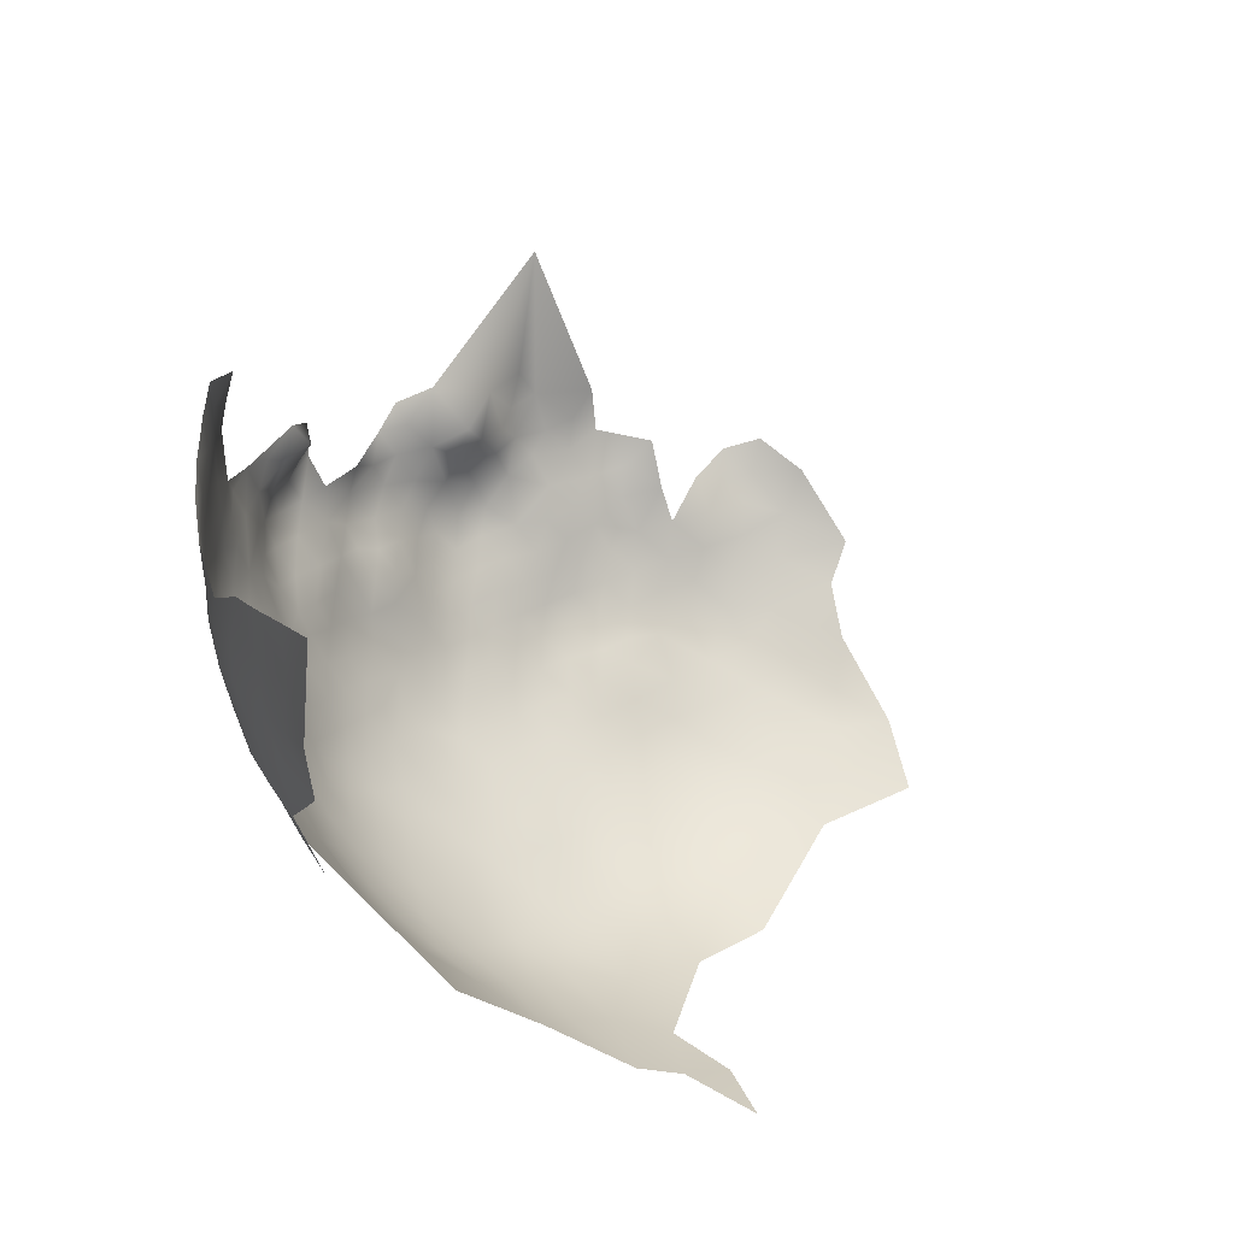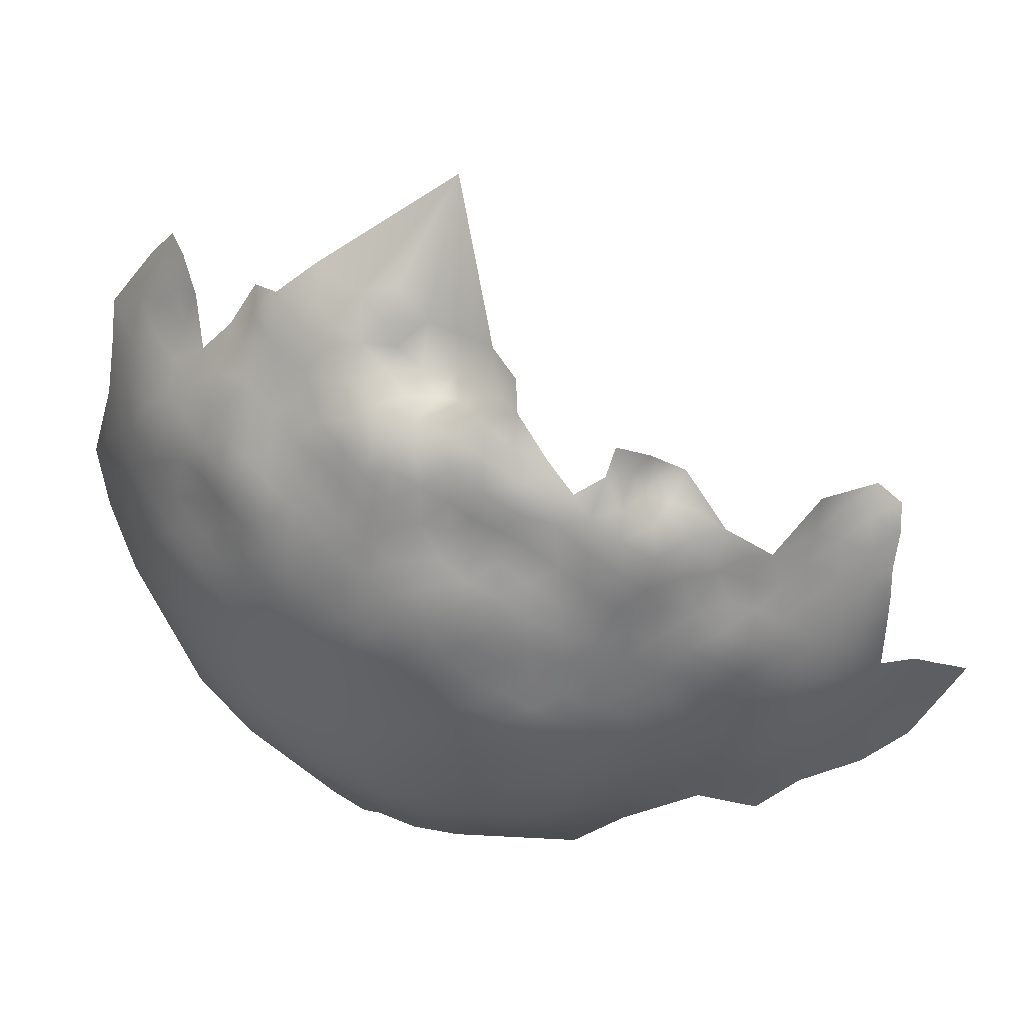
<metadata>
{"format":"obj","ext":"obj","renderer":"f3d","projection":"perspective","resolution":1024,"background":"white","views":[{"elev":-21.2,"azim":64.5,"up":"+Z"},{"elev":26.8,"azim":-51.3,"up":"+Z"}]}
</metadata>
<code>
v 597.9 1227 185
v 586.3 1280 197.6
v 588.3 1285 199.4
v 586 1285 194.3
v 587.5 1290 196.4
v 585.5 1290 191.7
v 583.9 1285 189.5
v 584.5 1280 192.1
v 583.8 1290 186.7
v 582.9 1285 183.3
v 582.9 1281 186.9
v 584.5 1276 194.6
v 583.9 1272 192.8
v 586 1273 197.7
v 587.1 1296 193.6
v 585.4 1295 188.6
v 583.2 1276 189.9
v 581.5 1276 185.2
v 582.4 1271 187.7
v 582.4 1281 182.1
v 581.8 1277 179.8
v 580.9 1271 183.1
v 580.9 1271 177.8
v 581.3 1267 180.5
v 582.2 1267 185.2
v 581 1267 175.4
v 581.1 1272 172.5
v 580.9 1267 170
v 581.4 1263 172.7
v 581.9 1263 177.8
v 582.6 1263 182.7
v 582.4 1259 175.2
v 582.9 1258 180.3
v 584.1 1259 185.2
v 583.3 1255 177.5
v 584 1254 182.6
v 581.2 1272 166.9
v 581.5 1268 164.3
v 581.6 1263 167.2
v 582.3 1258 169.9
v 583 1254 172.6
v 582.6 1258 164.6
v 582.3 1263 161.9
v 583.6 1258 158.9
v 583.7 1254 162
v 583.2 1254 167.3
v 582.3 1267 159.2
v 583.5 1263 156.3
v 583.6 1267 153.6
v 582.5 1272 156.1
v 583.7 1272 150.7
v 585.2 1267 148
v 585 1262 150.8
v 584.9 1258 153
v 586.8 1258 147.6
v 586.9 1253 150.4
v 585 1253 156.1
v 581.7 1273 161.3
v 586.9 1262 145.2
v 585.5 1272 145
v 587.1 1267 142.3
v 587.9 1273 138.9
v 586.6 1278 141.5
v 590.1 1278 135
v 590.9 1272 133.1
v 589.6 1267 136.2
v 588.7 1262 139.8
v 592.8 1267 130.3
v 596.3 1274 126.3
v 584 1251 170
v 584.2 1250 175.1
v 584.8 1251 179.7
v 585.6 1247 172.5
v 586.5 1246 177.5
v 585 1251 184.7
v 585.1 1247 167.4
v 587.7 1242 174.1
v 585.8 1251 189.7
v 586.2 1248 181.9
v 586.7 1247 186.7
v 587.2 1248 191.1
v 588.7 1244 183.5
v 588.9 1244 189.2
v 590.9 1240 182.5
v 590.9 1240 187.2
v 581.5 1277 169.6
v 587.2 1251 194.6
v 585.4 1255 192.7
v 583.9 1251 165.3
v 585.6 1247 161.5
v 583 1277 153.2
v 584.5 1278 147.8
v 588.5 1257 142.7
v 590.7 1257 137
v 590.8 1252 140
v 588.6 1253 145.3
v 593.5 1253 134.3
v 593.9 1258 130.7
v 596.7 1253 128.6
v 598.5 1259 124.4
v 602 1254 122.3
v 600.5 1248 126.5
v 596.7 1247 132.1
v 593.6 1247 137.8
v 607.1 1247 120.6
v 604.3 1242 125.2
v 600.3 1242 130.3
v 596.8 1242 135.8
v 605 1237 128.1
v 600.7 1237 133.8
v 591 1247 143.1
v 594 1242 141.2
v 597.4 1237 139.2
v 610.7 1238 123
v 595.8 1264 126.7
v 601.4 1232 137.5
v 605.3 1233 132
v 588.9 1248 148.3
v 591.3 1243 146.3
v 609.8 1228 131.4
v 610.1 1233 127
v 605.8 1228 136.6
v 598.4 1232 142.8
v 602.5 1228 141.3
v 594.6 1237 144.4
v 589.7 1243 151.6
v 587.4 1248 153.9
v 592.1 1237 149.6
v 595.6 1233 147.8
v 593.8 1233 152.7
v 593.2 1233 158
v 592.7 1233 163.2
v 590.8 1237 160.6
v 591.1 1237 155.2
v 595.5 1229 160.5
v 595.7 1229 155.3
v 596.5 1229 150.6
v 599 1226 152.6
v 598.5 1226 157.8
v 588.7 1241 158.3
v 602.8 1223 149.7
v 601.8 1222 155.3
v 600 1228 146.8
v 601.2 1222 160.6
v 606 1220 152.7
v 605.2 1219 158
v 606.2 1221 147.2
v 609.7 1217 149.5
v 609.6 1216 155.3
v 595 1229 165.7
v 594.6 1229 170.8
v 591.9 1233 168.2
v 598 1225 163.5
v 597.5 1226 168.4
v 600.7 1222 166.7
v 590 1237 165.9
v 591.5 1263 133.6
v 589.1 1284 138.2
v 586.4 1285 144.7
v 607.7 1216 161.1
v 604.2 1219 163.5
v 592.2 1237 184.9
v 589.6 1241 178.3
v 590.6 1237 175.7
v 592.1 1237 180.1
v 589.1 1238 171.2
v 587 1242 168.9
v 586.8 1243 164.1
v 581.5 1276 175.2
v 582.2 1282 172.6
v 581.5 1277 163.9
v 582.4 1283 160.7
v 583.7 1288 157.4
v 582.7 1288 164.2
v 584 1293 167.1
v 584.4 1293 160.8
v 586.1 1299 164
v 585.8 1293 154
v 587.2 1299 157.5
v 585.2 1288 150.7
v 584.2 1294 173.3
v 585.7 1299 170.3
v 583.5 1283 153.5
v 597.4 1226 173.2
v 597.9 1226 178.4
v 595.3 1230 176.2
v 595.9 1230 181.2
v 593.3 1233 178.8
v 592.2 1233 174
v 593.4 1233 183.9
v 599.4 1223 170.7
v 599.5 1223 175.6
v 588.1 1293 146.2
v 589.1 1299 150.1
v 591.8 1307 154.1
v 591.6 1241 191.9
v 593 1236 189.1
v 593.7 1296 136.6
v 589.5 1245 193.5
v 610.3 1219 143.3
v 613.4 1213 151.5
v 613.7 1215 145.9
v 617.4 1211 148
v 617.2 1210 153.6
v 618.1 1213 142.6
v 621.8 1210 144.1
v 621.1 1208 150.2
v 615.6 1217 139.7
v 620.8 1206 156.2
v 621 1205 161.7
v 625.2 1203 158.4
v 621.5 1204 167.1
v 625.7 1202 163.9
v 616.9 1208 159.3
v 625.8 1203 169.7
v 621.9 1205 172.3
v 617.2 1207 164.5
v 625.1 1204 152.7
v 625.6 1206 146.4
v 630.2 1201 155
v 630.3 1201 160.7
v 635.4 1199 157.4
v 635.2 1198 163.5
v 641.3 1199 153.5
v 639.2 1197 160.8
v 630.7 1200 166.5
v 614 1209 167.1
v 613.4 1210 162
v 610.5 1213 164.6
v 613.5 1212 156.6
v 615.1 1209 171.6
v 611.1 1212 170.3
v 638.7 1196 166.5
v 635.2 1198 169.3
v 607.2 1216 166.9
v 611.2 1213 159.6
v 635.4 1199 174.8
v 630.7 1200 172.1
v 631 1201 177.6
v 626.5 1209 140.4
v 631.7 1206 142
v 638.5 1196 171.5
v 611.5 1223 135.7
v 606.5 1224 141.3
v 582.2 1278 158.4
v 583.7 1263 187.3
v 623.4 1213 137.7
v 588.5 1240 163.4
v 625.3 1203 175.5
v 620.7 1206 178
v 617.9 1207 174.4
v 584.9 1259 190.1
v 594.8 1231 186.5
v 583.9 1268 189.7
v 605.5 1261 117.7
v 603.6 1268 118.8
v 638.5 1206 137
v 631.1 1203 149
v 638 1202 144.5
v 636.7 1200 151.5
v 643.9 1200 147.1
v 645.8 1203 138.9
v 652 1201 142.2
v 651.2 1198 150
v 631.4 1209 135.5
v 599.6 1223 181.3
v 600.2 1223 186.4
v 602 1219 178.1
v 602.2 1219 183.2
v 609.4 1255 115.4
v 612.3 1267 110.3
v 618.3 1207 169.9
v 613.8 1211 176.6
v 586.3 1260 195.1
v 584.9 1255 187.7
v 586.8 1255 196.9
v 589.6 1258 201.1
v 589.6 1252 198.8
v 640.1 1196 177
v 589.3 1305 161
v 592.5 1257 206
v 589.8 1261 205.1
v 591.6 1263 208.5
v 590.4 1267 206.6
v 592.9 1266 210.6
v 588.4 1271 204.1
v 590.2 1276 206.2
v 588 1277 201.9
v 593.7 1279 209.2
v 590.2 1271 211
v 591.1 1282 203.2
v 588.7 1306 167
v 586.6 1265 196.5
v 603.6 1277 117.7
v 609.8 1282 112
v 602.4 1219 172.3
v 585.6 1299 176.6
v 587.8 1305 173.3
v 588 1305 180.2
v 590.8 1311 175.8
v 591 1311 169.7
v 592.9 1242 196
v 591.9 1247 197.2
v 590 1290 139.7
v 585.6 1269 194.6
v 587.2 1269 199.1
v 584.8 1264 192.2
v 588.5 1265 201.2
v 582.7 1288 170.4
v 583.2 1287 176.3
v 581.9 1282 167.3
v 584 1293 180
v 592.4 1311 183.7
v 592.5 1309 192
v 594.8 1311 198.4
v 588.2 1302 188.7
v 590 1302 196
v 592.2 1302 202.4
v 594.3 1318 171.1
v 597.3 1319 159.8
v 604.2 1218 168.5
v 626.8 1203 180.2
v 589.8 1290 201.4
v 607.1 1216 171.7
v 621.4 1217 132.5
v 585.6 1299 183.1
v 589 1296 198.8
v 590.5 1296 203.6
v 590.6 1292 206.3
v 582.5 1281 177.9
v 592 1292 211.2
v 591.8 1297 208.2
v 630.1 1213 131.6
v 595.9 1231 190.9
v 590.4 1288 206.4
v 605.2 1216 175.4
v 605.9 1216 180
v 609.6 1214 176.3
v 619.2 1239 116.1
v 596.2 1303 208
v 594 1237 193.9
v 596 1238 197.9
v 597 1234 195.1
v 600.2 1230 193.1
v 594.7 1297 212.7
v 657.6 1198 146.3
v 639.1 1210 129.1
v 584.3 1294 184.6
v 603.4 1225 145.1
v 664.6 1199 142.3
v 660.3 1201 137.6
v 592.6 1249 200.2
v 594 1254 202.1
v 597.1 1250 202.3
v 596.4 1247 199.5
v 626.9 1202 185.6
v 592.8 1312 163.2
v 671.9 1200 138.1
v 600.6 1247 201.7
v 617.4 1228 125.8
v 594.2 1286 130.6
v 595.5 1268 214.6
v 635.9 1199 180.3
v 639.1 1200 184
v 632.6 1201 182.7
v 640.5 1197 181.3
v 653.2 1204 134.1
v 646 1207 132.2
v 653.6 1208 126.4
v 661.2 1203 129.7
v 616.7 1282 104.9
v 611.7 1274 110.4
v 594.9 1259 212.4
v 598.3 1234 199.8
v 600.1 1236 203.8
v 597 1243 199.7
v 598.6 1238 201.6
v 600.4 1226 189.1
v 601.3 1241 206.8
v 616.6 1208 178.6
v 603.3 1220 187.6
v 603 1222 191.8
v 610.6 1213 181.9
v 594.7 1256 209.3
v 595.9 1254 205.4
v 606.3 1217 184.6
v 608.1 1219 188.3
v 610.8 1217 186.9
v 614.9 1210 183
v 635.4 1216 123.8
v 604.1 1222 196.2
v 598.9 1251 209
v 598.1 1255 213.4
v 611.8 1220 189.4
v 613.7 1216 190.7
v 612.5 1214 185.7
v 605.7 1220 191.3
v 609.8 1220 193.4
v 608.8 1253 227.4
f 83 199 81
f 163 164 165
f 197 341 196
f 81 80 83
f 272 251 231
f 254 25 246
f 13 305 14
f 197 196 85
f 191 184 154
f 162 197 85
f 41 35 32
f 373 384 393
f 84 163 165
f 343 342 341
f 343 374 342
f 71 73 74
f 308 306 293
f 188 189 186
f 188 186 187
f 31 24 30
f 302 303 199
f 377 374 375
f 377 342 374
f 192 185 184
f 167 166 77
f 136 135 131
f 185 187 186
f 293 305 307
f 167 77 73
f 276 87 278
f 276 88 87
f 72 74 79
f 72 71 74
f 26 30 24
f 31 246 25
f 31 25 24
f 34 33 36
f 19 25 254
f 19 22 25
f 35 41 71
f 35 71 72
f 29 32 30
f 134 131 133
f 19 17 18
f 306 305 293
f 306 14 305
f 186 184 185
f 212 216 272
f 78 80 81
f 78 75 80
f 72 79 75
f 72 75 36
f 33 32 35
f 129 137 130
f 89 70 46
f 89 76 70
f 34 275 252
f 22 19 18
f 21 20 330
f 26 29 30
f 33 31 30
f 33 30 32
f 71 70 73
f 71 41 70
f 139 135 136
f 28 29 26
f 389 396 383
f 275 88 252
f 275 78 88
f 80 75 79
f 80 79 82
f 216 251 272
f 382 381 397
f 156 132 152
f 337 268 336
f 162 85 84
f 140 134 133
f 332 329 331
f 354 385 353
f 78 81 87
f 78 87 88
f 267 378 1
f 137 136 130
f 284 283 285
f 345 332 331
f 155 191 154
f 155 154 153
f 23 26 24
f 10 20 11
f 140 133 248
f 130 136 131
f 132 131 135
f 132 133 131
f 274 293 307
f 22 24 25
f 76 73 70
f 36 35 72
f 36 33 35
f 156 248 133
f 156 133 132
f 282 277 281
f 82 83 80
f 196 302 199
f 34 31 33
f 227 232 229
f 227 229 228
f 237 234 242
f 275 75 78
f 150 152 132
f 150 151 152
f 330 169 21
f 40 32 29
f 40 41 32
f 42 40 39
f 42 39 43
f 150 132 135
f 155 161 321
f 45 89 46
f 142 144 139
f 142 139 138
f 231 232 227
f 82 84 85
f 82 85 83
f 349 147 141
f 151 150 154
f 151 154 184
f 212 215 216
f 12 13 14
f 42 45 46
f 36 75 275
f 36 275 34
f 34 246 31
f 192 184 191
f 192 191 296
f 305 254 307
f 229 236 228
f 11 18 17
f 130 131 134
f 353 385 281
f 217 210 212
f 43 38 47
f 143 349 141
f 328 329 332
f 188 165 164
f 188 164 189
f 242 234 233
f 251 250 380
f 90 76 89
f 11 8 7
f 11 17 8
f 150 153 154
f 230 236 149
f 230 149 201
f 366 364 363
f 343 334 344
f 74 73 77
f 385 384 281
f 307 254 246
f 27 23 169
f 234 238 226
f 13 254 305
f 267 269 381
f 267 266 269
f 391 382 397
f 376 342 377
f 23 24 22
f 245 58 171
f 324 321 235
f 38 43 39
f 237 238 234
f 237 239 238
f 46 70 41
f 40 46 41
f 40 42 46
f 386 388 387
f 274 252 88
f 127 118 126
f 201 149 148
f 162 84 165
f 237 242 279
f 83 85 196
f 83 196 199
f 268 269 266
f 214 210 217
f 214 209 210
f 149 145 148
f 27 86 37
f 394 387 388
f 394 388 395
f 386 381 269
f 161 235 321
f 161 146 160
f 190 188 187
f 167 73 76
f 148 145 147
f 138 139 136
f 138 136 137
f 228 214 217
f 228 217 227
f 19 254 13
f 19 13 17
f 15 6 5
f 277 276 278
f 337 338 383
f 395 398 394
f 16 6 15
f 276 274 88
f 12 8 17
f 12 17 13
f 387 398 397
f 387 394 398
f 5 327 15
f 251 273 231
f 251 380 273
f 329 323 335
f 203 207 204
f 212 210 213
f 4 7 8
f 54 48 53
f 119 126 118
f 49 50 51
f 377 375 379
f 2 8 12
f 39 29 28
f 39 40 29
f 151 184 186
f 151 186 189
f 211 213 210
f 211 210 209
f 67 59 61
f 119 118 111
f 229 160 236
f 52 49 51
f 38 58 47
f 144 142 146
f 144 146 161
f 60 61 52
f 48 44 43
f 48 43 47
f 54 53 55
f 52 61 59
f 124 349 143
f 95 96 93
f 218 211 209
f 96 111 118
f 96 95 111
f 201 204 230
f 201 203 204
f 53 48 49
f 53 49 52
f 54 56 57
f 54 55 56
f 60 52 51
f 387 397 381
f 387 381 386
f 221 223 226
f 223 234 226
f 223 233 234
f 302 196 341
f 365 363 364
f 245 50 58
f 201 148 202
f 201 202 203
f 266 185 192
f 266 192 268
f 145 146 142
f 288 286 287
f 215 212 213
f 59 93 55
f 59 67 93
f 27 28 26
f 27 26 23
f 302 342 376
f 302 341 342
f 4 5 6
f 104 111 95
f 252 246 34
f 395 388 396
f 91 50 245
f 91 51 50
f 49 48 47
f 153 150 135
f 268 296 336
f 268 192 296
f 10 7 9
f 10 11 7
f 336 324 338
f 336 338 337
f 128 130 134
f 235 232 324
f 235 229 232
f 50 47 58
f 50 49 47
f 222 225 223
f 222 223 221
f 230 228 236
f 230 214 228
f 237 363 239
f 337 386 269
f 337 269 268
f 291 288 287
f 214 204 209
f 214 230 204
f 112 113 125
f 112 108 113
f 37 58 38
f 355 352 303
f 7 4 6
f 7 6 9
f 57 45 44
f 250 216 249
f 250 251 216
f 42 43 44
f 42 44 45
f 53 59 55
f 53 52 59
f 171 58 37
f 171 37 86
f 211 221 213
f 211 220 221
f 37 28 27
f 168 76 90
f 168 167 76
f 284 285 290
f 94 95 93
f 94 93 67
f 2 3 4
f 2 4 8
f 54 44 48
f 54 57 44
f 21 169 23
f 153 139 144
f 153 135 139
f 190 162 165
f 190 165 188
f 311 86 170
f 171 172 245
f 126 119 128
f 187 1 253
f 187 253 190
f 149 236 160
f 97 95 94
f 124 123 116
f 217 212 272
f 124 244 349
f 218 220 211
f 169 86 27
f 190 197 162
f 206 219 207
f 206 207 203
f 226 213 221
f 55 93 96
f 55 96 56
f 155 296 191
f 155 321 296
f 104 95 97
f 123 124 143
f 56 96 118
f 386 337 383
f 38 28 37
f 38 39 28
f 122 244 124
f 145 141 147
f 235 160 229
f 235 161 160
f 122 124 116
f 383 396 388
f 383 388 386
f 220 222 221
f 205 206 203
f 205 203 202
f 129 130 128
f 129 128 125
f 92 51 91
f 92 60 51
f 382 378 267
f 382 267 381
f 353 281 277
f 144 155 153
f 144 161 155
f 309 311 170
f 142 138 141
f 142 141 145
f 174 311 309
f 123 129 125
f 123 125 113
f 98 99 97
f 218 207 219
f 103 97 99
f 389 273 380
f 355 359 354
f 209 204 207
f 209 207 218
f 225 233 223
f 175 181 182
f 303 352 278
f 215 249 216
f 65 66 62
f 181 310 312
f 297 182 181
f 297 181 312
f 143 141 138
f 143 138 137
f 183 172 173
f 113 116 123
f 113 110 116
f 200 202 148
f 200 148 147
f 169 330 170
f 169 170 86
f 290 286 284
f 279 366 363
f 279 363 237
f 56 127 57
f 56 118 127
f 110 108 107
f 110 113 108
f 383 273 389
f 383 338 273
f 335 331 329
f 149 146 145
f 149 160 146
f 272 231 227
f 272 227 217
f 226 238 215
f 226 215 213
f 391 397 398
f 112 119 111
f 112 111 104
f 243 122 120
f 16 348 9
f 16 9 6
f 107 103 102
f 266 267 1
f 157 67 66
f 157 94 67
f 62 61 60
f 175 176 174
f 324 336 296
f 324 296 321
f 5 3 323
f 5 4 3
f 354 352 355
f 282 283 284
f 282 284 308
f 181 309 310
f 243 244 122
f 104 108 112
f 252 274 307
f 252 307 246
f 125 119 112
f 125 128 119
f 102 103 99
f 103 107 108
f 208 202 200
f 208 205 202
f 77 166 164
f 77 164 163
f 373 281 384
f 103 104 97
f 103 108 104
f 244 147 349
f 244 200 147
f 152 151 189
f 177 175 182
f 303 302 376
f 303 376 355
f 66 61 62
f 66 67 61
f 171 86 311
f 109 107 106
f 334 343 341
f 334 341 197
f 106 107 102
f 197 190 253
f 197 253 334
f 248 167 168
f 183 91 245
f 183 245 172
f 287 286 290
f 283 282 281
f 283 281 373
f 392 384 385
f 392 393 384
f 322 250 249
f 326 312 348
f 326 297 312
f 63 60 92
f 63 62 60
f 178 173 176
f 140 248 168
f 64 65 62
f 64 62 63
f 173 172 174
f 173 174 176
f 199 87 81
f 239 322 249
f 362 290 285
f 365 239 363
f 338 324 232
f 298 182 297
f 82 163 84
f 240 219 206
f 100 99 98
f 291 287 289
f 303 87 199
f 303 278 87
f 143 137 129
f 143 129 123
f 109 117 110
f 109 110 107
f 117 116 110
f 90 89 45
f 175 309 181
f 175 174 309
f 180 173 178
f 180 183 173
f 68 157 66
f 68 66 65
f 224 222 260
f 117 120 122
f 117 122 116
f 172 171 311
f 172 311 174
f 224 225 222
f 327 5 323
f 185 1 187
f 185 266 1
f 353 277 278
f 299 298 297
f 299 297 326
f 353 352 354
f 353 278 352
f 328 327 323
f 328 323 329
f 177 176 175
f 98 94 157
f 98 97 94
f 326 348 16
f 378 344 334
f 247 240 206
f 247 206 205
f 334 253 1
f 334 1 378
f 308 286 306
f 308 284 286
f 152 166 156
f 330 20 10
f 20 21 18
f 20 18 11
f 316 326 16
f 2 12 14
f 2 14 288
f 74 77 163
f 82 79 74
f 82 74 163
f 115 100 98
f 273 338 232
f 273 232 231
f 166 189 164
f 166 152 189
f 179 176 177
f 179 178 176
f 280 177 292
f 280 179 177
f 21 23 22
f 21 22 18
f 317 15 327
f 308 277 282
f 291 3 2
f 291 2 288
f 258 220 218
f 121 117 109
f 310 309 170
f 310 170 330
f 126 128 134
f 126 134 140
f 265 241 240
f 359 355 376
f 261 224 260
f 261 260 259
f 286 288 14
f 286 14 306
f 335 323 3
f 322 365 356
f 322 239 365
f 374 343 344
f 158 63 159
f 158 64 63
f 101 99 100
f 101 102 99
f 258 218 219
f 260 222 220
f 260 220 258
f 10 310 330
f 241 219 240
f 193 180 178
f 121 120 117
f 257 241 265
f 300 298 299
f 285 283 373
f 156 167 248
f 156 166 167
f 90 140 168
f 259 260 258
f 316 15 317
f 316 16 15
f 263 346 264
f 194 193 178
f 194 178 179
f 241 259 258
f 241 258 219
f 257 259 241
f 159 63 92
f 114 121 109
f 238 239 249
f 238 249 215
f 292 182 298
f 292 177 182
f 313 300 299
f 301 292 298
f 301 298 300
f 368 367 262
f 127 126 140
f 289 287 290
f 114 109 106
f 304 158 159
f 319 301 300
f 183 92 91
f 332 345 340
f 263 262 367
f 389 380 250
f 274 276 277
f 127 140 90
f 115 157 68
f 115 98 157
f 308 293 274
f 308 274 277
f 318 317 327
f 318 327 328
f 312 9 348
f 243 200 244
f 243 208 200
f 265 247 333
f 265 240 247
f 369 367 368
f 314 316 317
f 57 90 45
f 57 127 90
f 370 351 367
f 370 367 369
f 379 376 377
f 193 304 159
f 193 159 180
f 105 102 101
f 105 106 102
f 333 247 325
f 357 301 319
f 347 257 265
f 332 318 328
f 332 340 318
f 360 120 121
f 10 9 312
f 10 312 310
f 368 262 257
f 368 257 347
f 316 299 326
f 357 292 301
f 357 280 292
f 362 285 373
f 361 64 158
f 347 333 390
f 347 265 333
f 389 395 396
f 263 264 261
f 69 68 65
f 195 179 280
f 195 194 179
f 247 205 208
f 247 208 325
f 195 280 357
f 262 263 261
f 264 224 261
f 356 250 322
f 69 115 68
f 351 263 367
f 262 259 257
f 262 261 259
f 159 183 180
f 159 92 183
f 317 318 315
f 317 315 314
f 359 376 379
f 372 295 371
f 351 350 346
f 351 346 263
f 270 101 255
f 270 105 101
f 294 295 372
f 351 358 350
f 313 299 316
f 313 316 314
f 198 304 193
f 360 121 114
f 256 69 294
f 256 115 69
f 320 357 319
f 255 101 100
f 256 271 255
f 361 158 304
f 361 304 198
f 356 365 364
f 105 114 106
f 256 255 100
f 256 100 115
f 340 315 318
f 325 208 243
f 360 243 120
f 270 255 271
f 69 65 64
f 69 64 361
f 256 294 372
f 256 372 271
f 360 325 243
f 320 195 357
f 358 351 370
f 319 300 313
f 339 360 114
f 198 193 194
f 347 369 368
f 339 114 105
f 325 390 333
f 361 294 69
f 339 105 270
f 198 194 195
f 399 393 392
f 399 373 393
f 399 362 373
f 399 392 379
f 354 392 385
f 359 392 354
f 392 359 379

</code>
